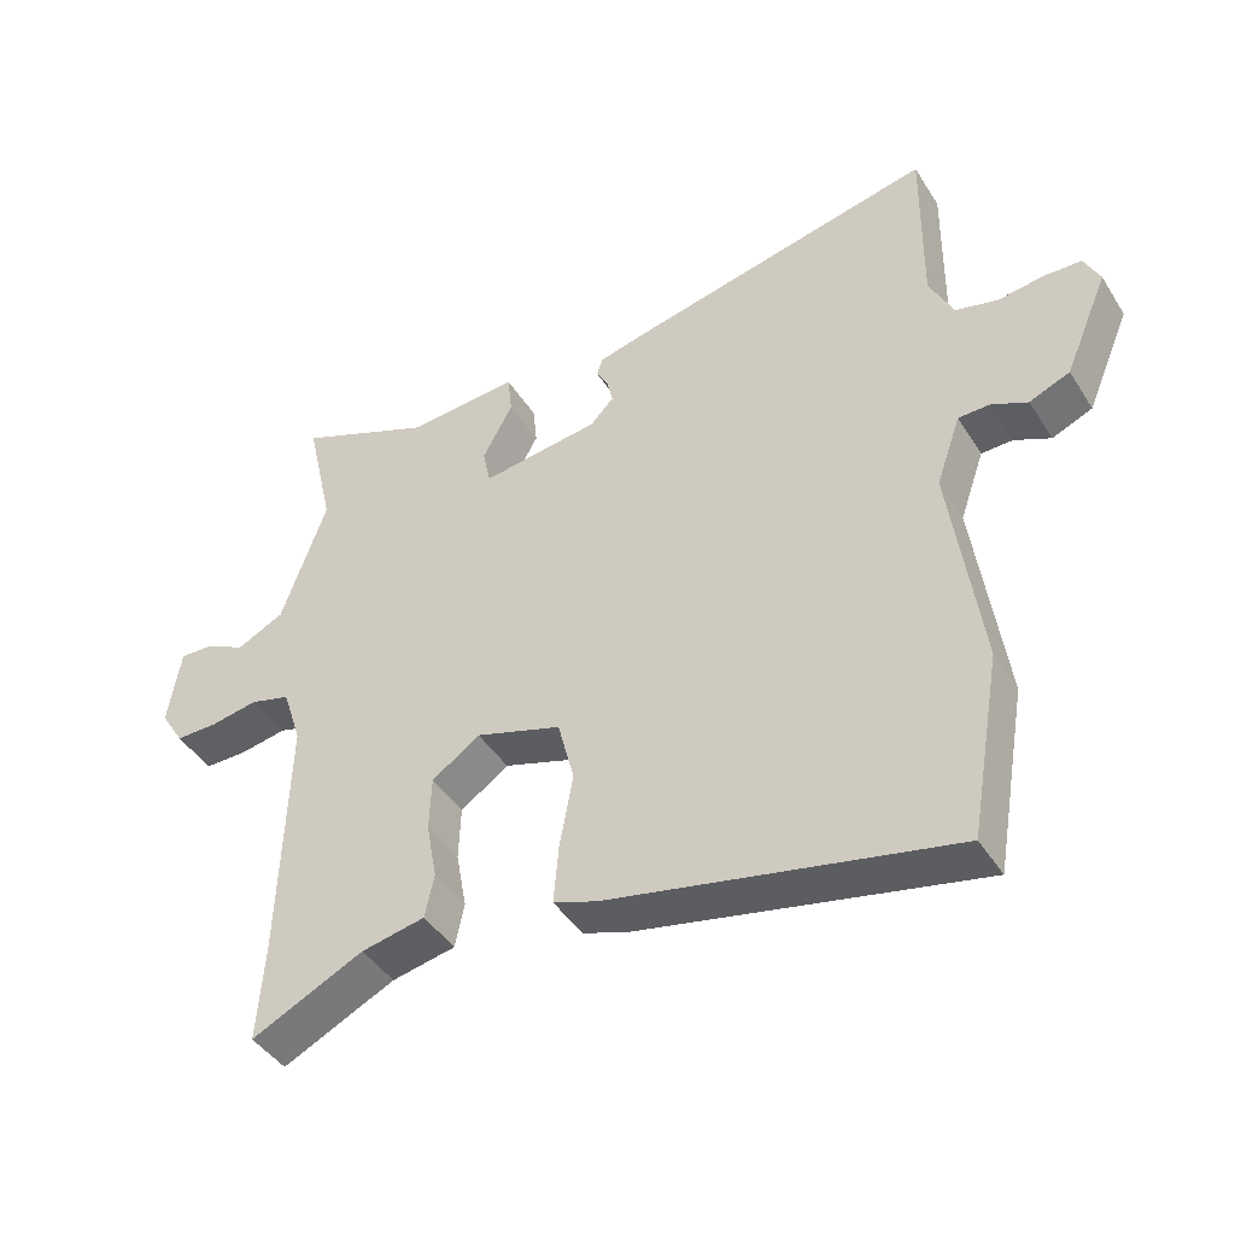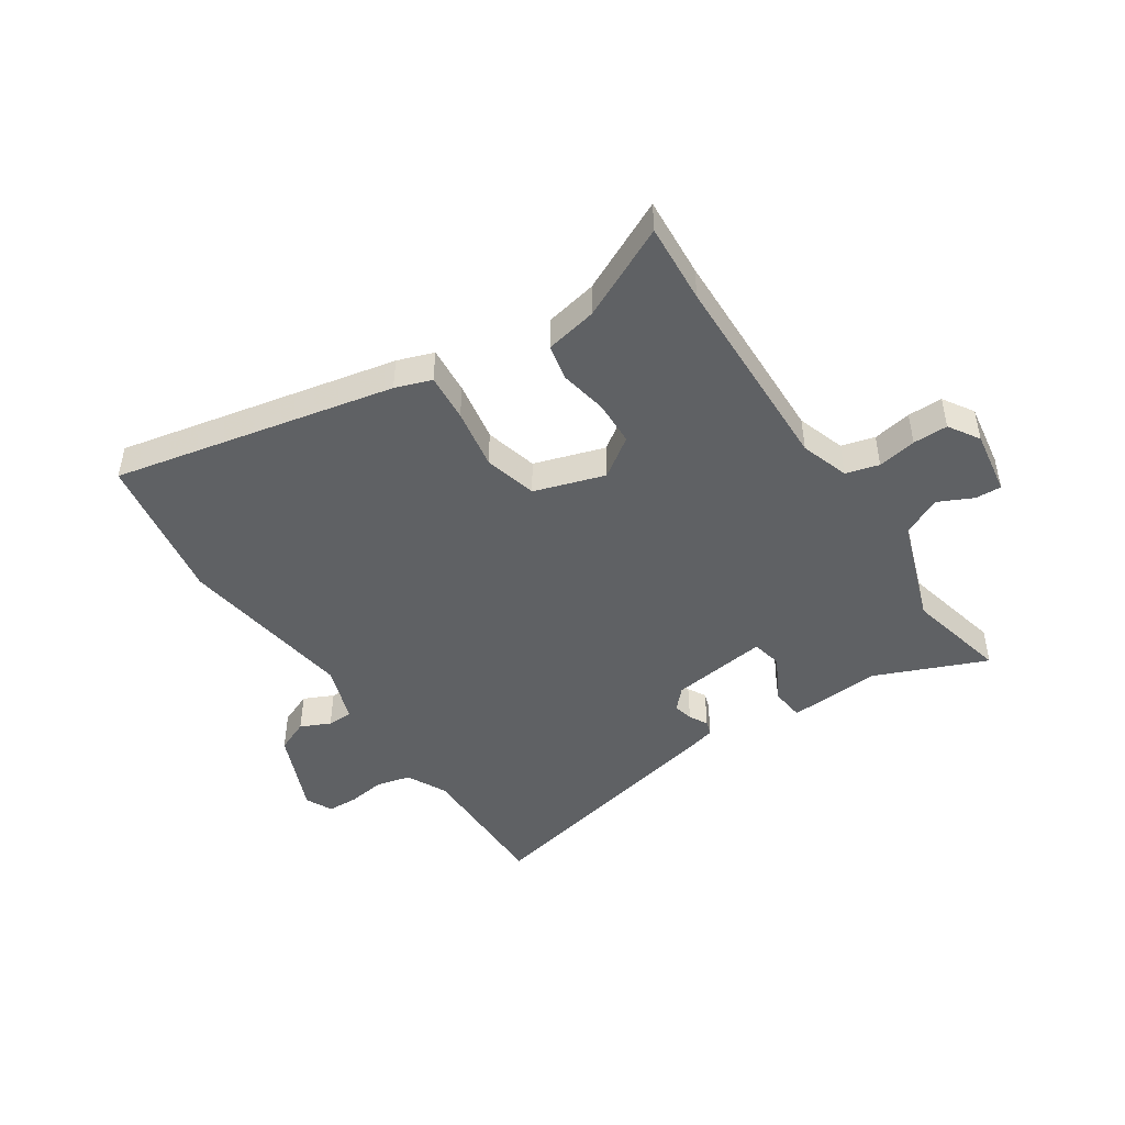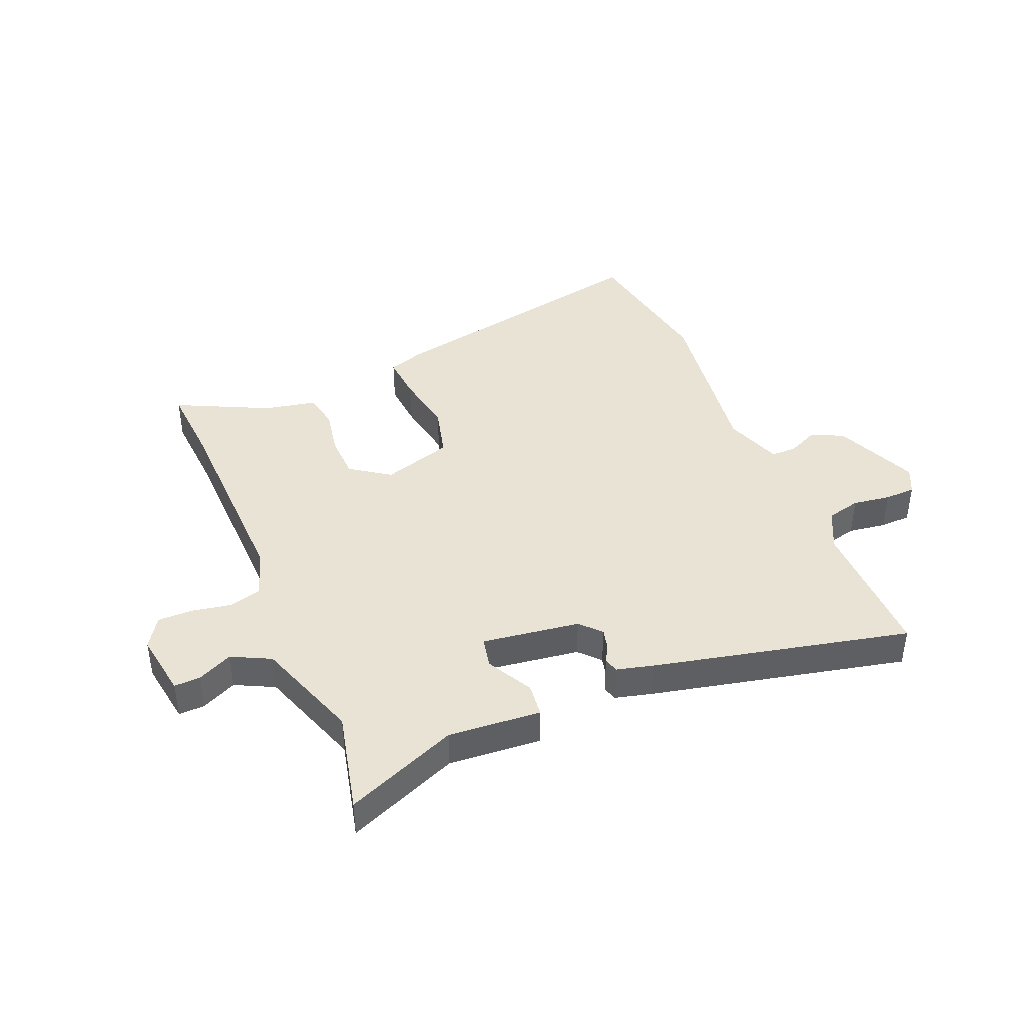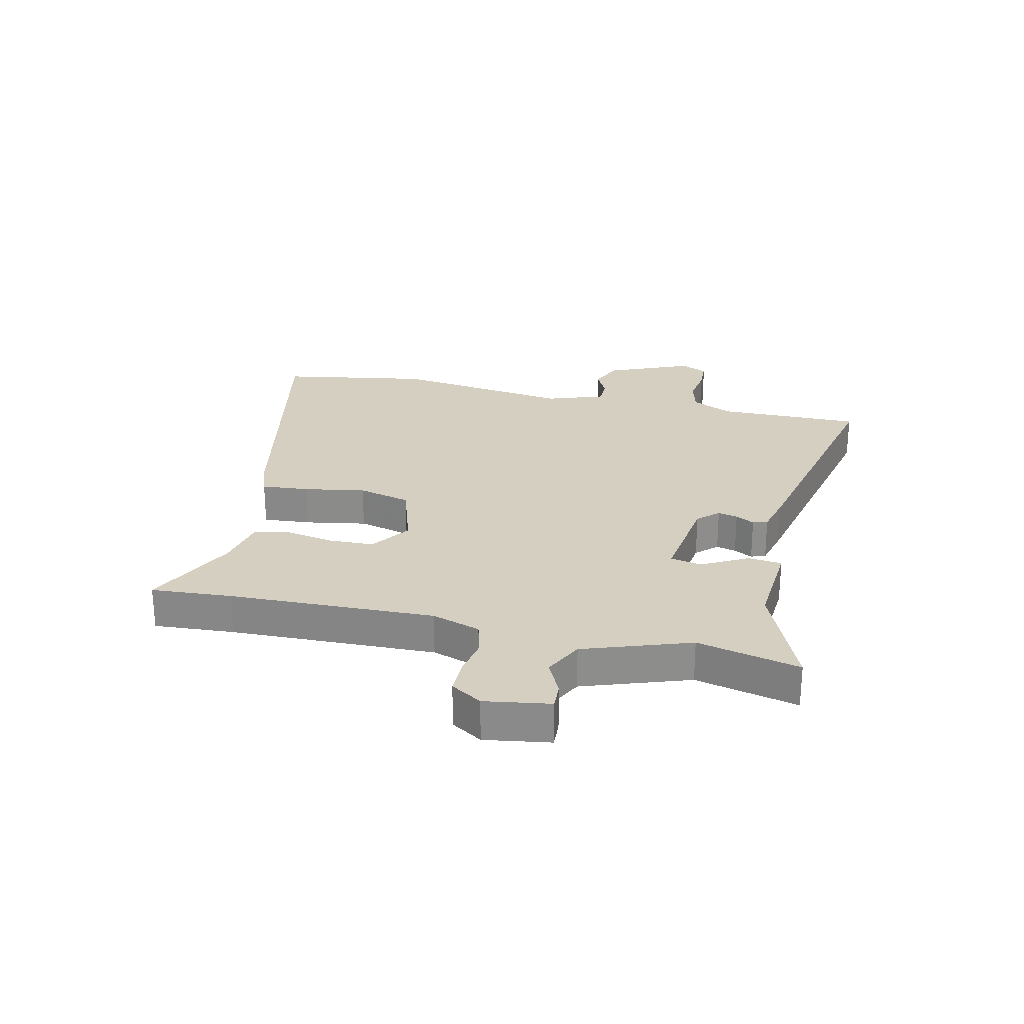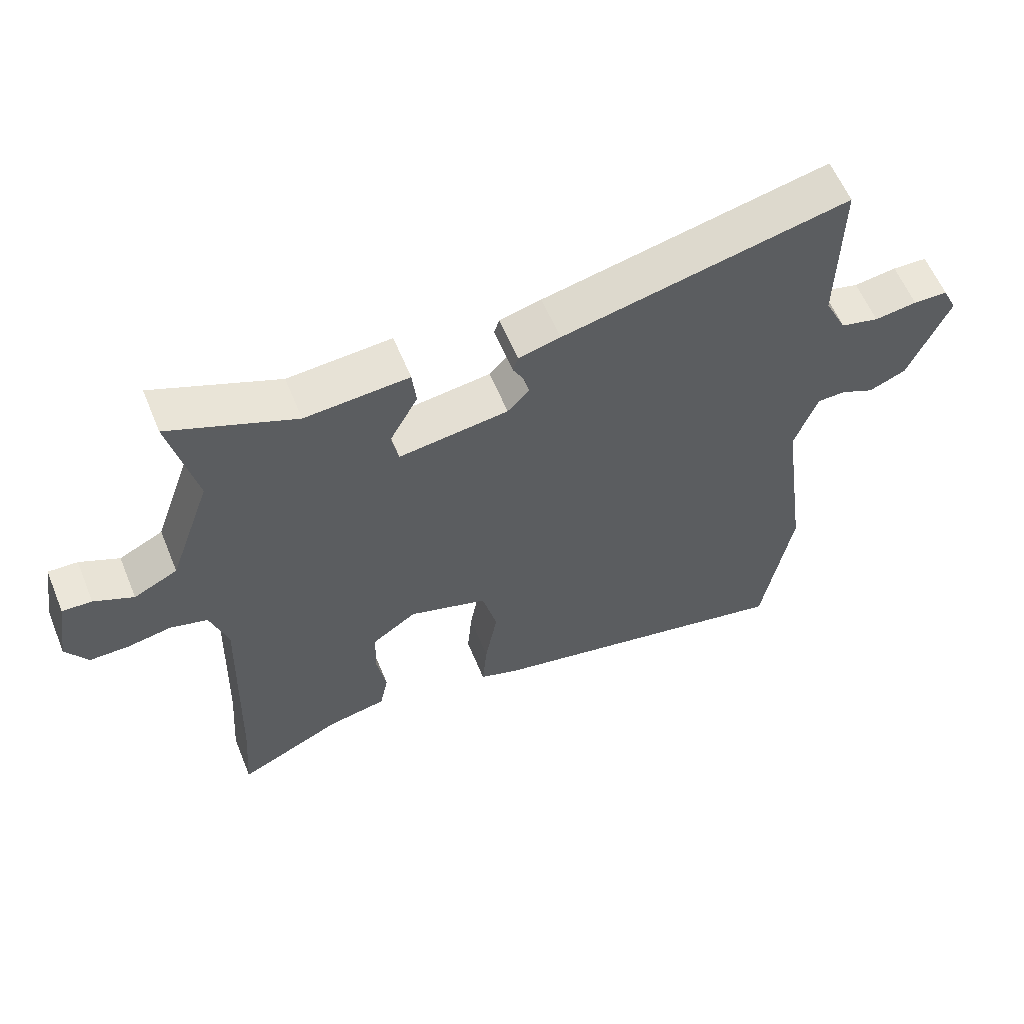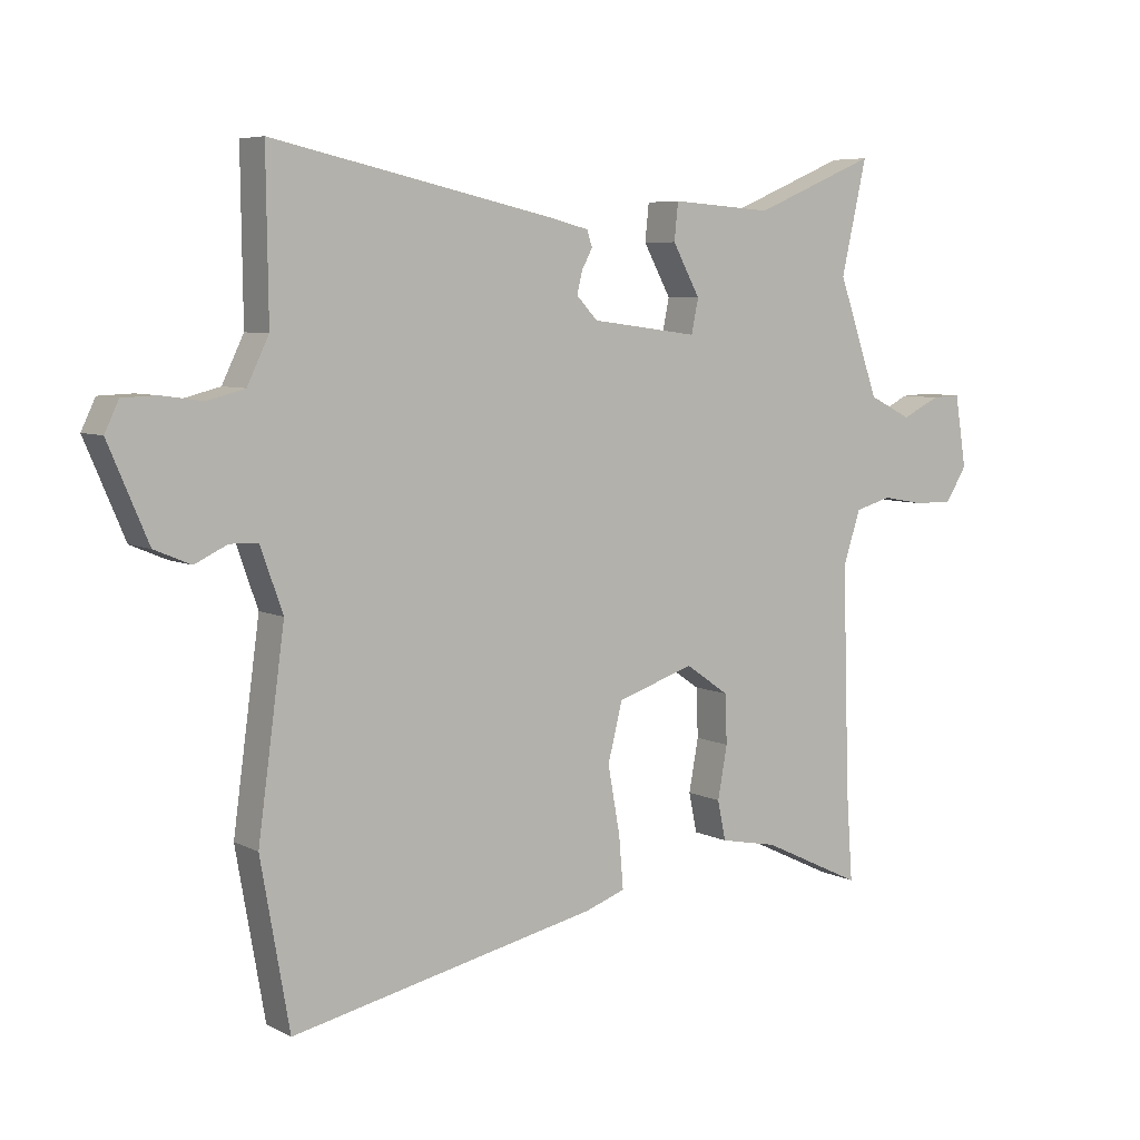
<metadata>
{"format":"obj","ext":"obj","renderer":"f3d","projection":"perspective","resolution":1024,"background":"white","views":[{"elev":-43.5,"azim":30.1,"up":"+Z"},{"elev":-46.7,"azim":-146.2,"up":"+Y"},{"elev":41.3,"azim":-22.3,"up":"+Y"},{"elev":25.9,"azim":-76.9,"up":"+Y"},{"elev":59.4,"azim":-22.3,"up":"+Z"},{"elev":6.4,"azim":145.2,"up":"+Z"}]}
</metadata>
<code>
v -0.504 0.07 -0.553
v -0.494 0.07 -0.415
v -0.483 0.07 -0.062
v -0.51 0.07 0.021
v -0.567 0.07 0.037
v -0.634 0.07 0.025
v -0.694 0.07 0.025
v -0.727 0.07 0.078
v -0.709 0.07 0.19
v -0.664 0.07 0.188
v -0.604 0.07 0.159
v -0.537 0.07 0.192
v -0.473 0.07 0.374
v -0.513 0.07 0.55
v -0.321 0.07 0.469
v -0.162 0.07 0.48
v -0.156 0.07 0.422
v -0.199 0.07 0.343
v -0.188 0.07 0.29
v -0.02 0.07 0.312
v 0.013 0.07 0.347
v 0.005 0.07 0.381
v -0.012 0.07 0.413
v -0.004 0.07 0.438
v 0.06 0.07 0.454
v 0.499 0.07 0.55
v 0.496 0.07 0.3
v 0.53 0.07 0.23
v 0.589 0.07 0.215
v 0.654 0.07 0.224
v 0.707 0.07 0.222
v 0.729 0.07 0.176
v 0.667 0.07 0.031
v 0.61 0.07 0.007
v 0.559 0.07 0.031
v 0.515 0.07 0.03
v 0.48 0.07 -0.069
v 0.522 0.07 -0.376
v 0.477 0.07 -0.633
v -0.006 0.07 -0.53
v -0.068 0.07 -0.508
v -0.061 0.07 -0.426
v -0.042 0.07 -0.321
v -0.065 0.07 -0.23
v -0.186 0.07 -0.191
v -0.254 0.07 -0.238
v -0.257 0.07 -0.315
v -0.242 0.07 -0.397
v -0.255 0.07 -0.459
v -0.345 0.07 -0.477
v -0.504 0 -0.553
v -0.494 0 -0.415
v -0.483 0 -0.062
v -0.51 0 0.021
v -0.567 0 0.037
v -0.634 0 0.025
v -0.694 0 0.025
v -0.727 0 0.078
v -0.709 0 0.19
v -0.664 0 0.188
v -0.604 0 0.159
v -0.537 0 0.192
v -0.473 0 0.374
v -0.513 0 0.55
v -0.321 0 0.469
v -0.162 0 0.48
v -0.156 0 0.422
v -0.199 0 0.343
v -0.188 0 0.29
v -0.02 0 0.312
v 0.013 0 0.347
v 0.005 0 0.381
v -0.012 0 0.413
v -0.004 0 0.438
v 0.06 0 0.454
v 0.499 0 0.55
v 0.496 0 0.3
v 0.53 0 0.23
v 0.589 0 0.215
v 0.654 0 0.224
v 0.707 0 0.222
v 0.729 0 0.176
v 0.667 0 0.031
v 0.61 0 0.007
v 0.559 0 0.031
v 0.515 0 0.03
v 0.48 0 -0.069
v 0.522 0 -0.376
v 0.477 0 -0.633
v -0.006 0 -0.53
v -0.068 0 -0.508
v -0.061 0 -0.426
v -0.042 0 -0.321
v -0.065 0 -0.23
v -0.186 0 -0.191
v -0.254 0 -0.238
v -0.257 0 -0.315
v -0.242 0 -0.397
v -0.255 0 -0.459
v -0.345 0 -0.477
f 47 48 49 50
f 50 1 2
f 47 50 2
f 46 47 2
f 41 42 43
f 40 41 43
f 39 40 43
f 38 39 43
f 37 38 43
f 36 37 43 44
f 33 34 35
f 32 33 35
f 31 32 35
f 30 31 35
f 29 30 35
f 28 29 35 36
f 36 44 45
f 28 36 45
f 27 28 45
f 25 26 27
f 24 25 27
f 23 24 27
f 22 23 27
f 15 16 17 18
f 15 18 19
f 14 15 19
f 13 14 19
f 12 13 19
f 11 12 19 20
f 9 10 11
f 8 9 11
f 7 8 11
f 6 7 11
f 5 6 11
f 4 5 11 20
f 46 2 3
f 46 3 4 20
f 46 20 21
f 45 46 21
f 27 45 21
f 21 22 27
f 100 99 98 97
f 52 51 100
f 52 100 97
f 52 97 96
f 93 92 91
f 93 91 90
f 93 90 89
f 93 89 88
f 93 88 87
f 94 93 87 86
f 85 84 83
f 85 83 82
f 85 82 81
f 85 81 80
f 85 80 79
f 86 85 79 78
f 95 94 86
f 95 86 78
f 95 78 77
f 77 76 75
f 77 75 74
f 77 74 73
f 77 73 72
f 68 67 66 65
f 69 68 65
f 69 65 64
f 69 64 63
f 69 63 62
f 70 69 62 61
f 61 60 59
f 61 59 58
f 61 58 57
f 61 57 56
f 61 56 55
f 70 61 55 54
f 53 52 96
f 70 54 53 96
f 71 70 96
f 71 96 95
f 71 95 77
f 77 72 71
f 1 51 52 2
f 2 52 53 3
f 3 53 54 4
f 4 54 55 5
f 5 55 56 6
f 6 56 57 7
f 7 57 58 8
f 8 58 59 9
f 9 59 60 10
f 10 60 61 11
f 11 61 62 12
f 12 62 63 13
f 13 63 64 14
f 14 64 65 15
f 15 65 66 16
f 16 66 67 17
f 17 67 68 18
f 18 68 69 19
f 19 69 70 20
f 20 70 71 21
f 21 71 72 22
f 22 72 73 23
f 23 73 74 24
f 24 74 75 25
f 25 75 76 26
f 26 76 77 27
f 27 77 78 28
f 28 78 79 29
f 29 79 80 30
f 30 80 81 31
f 31 81 82 32
f 32 82 83 33
f 33 83 84 34
f 34 84 85 35
f 35 85 86 36
f 36 86 87 37
f 37 87 88 38
f 38 88 89 39
f 39 89 90 40
f 40 90 91 41
f 41 91 92 42
f 42 92 93 43
f 43 93 94 44
f 44 94 95 45
f 45 95 96 46
f 46 96 97 47
f 47 97 98 48
f 48 98 99 49
f 49 99 100 50
f 50 100 51 1

</code>
